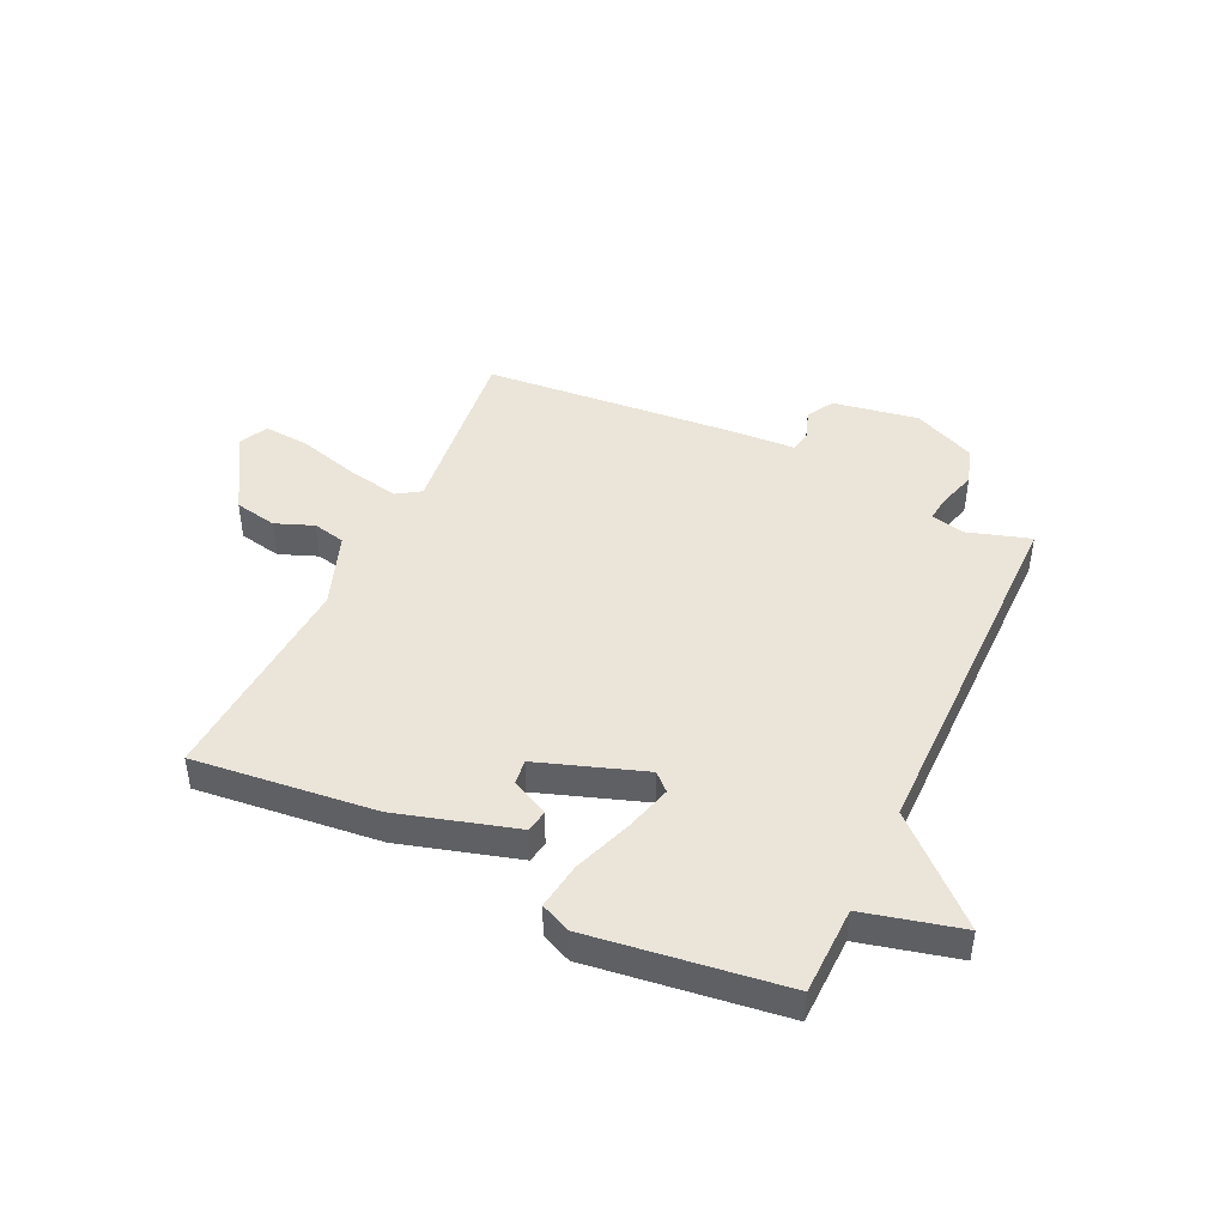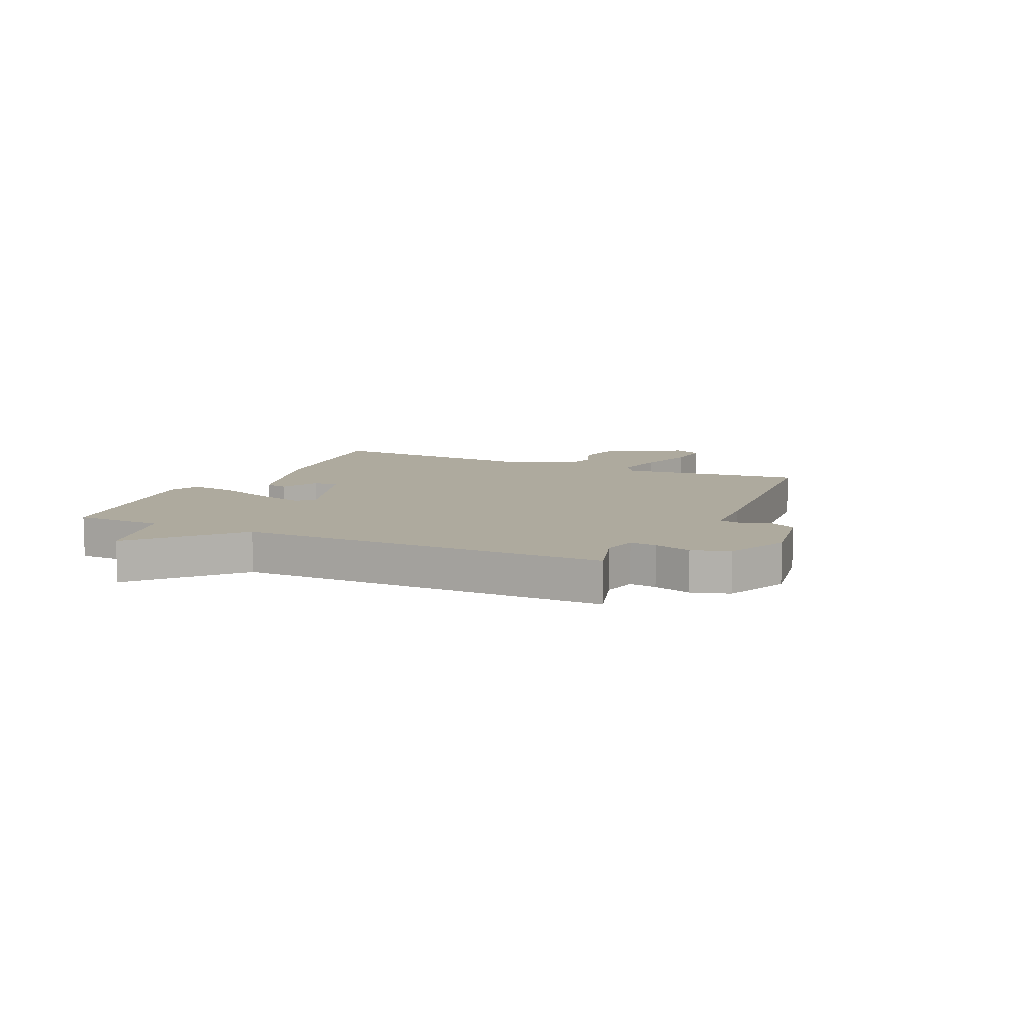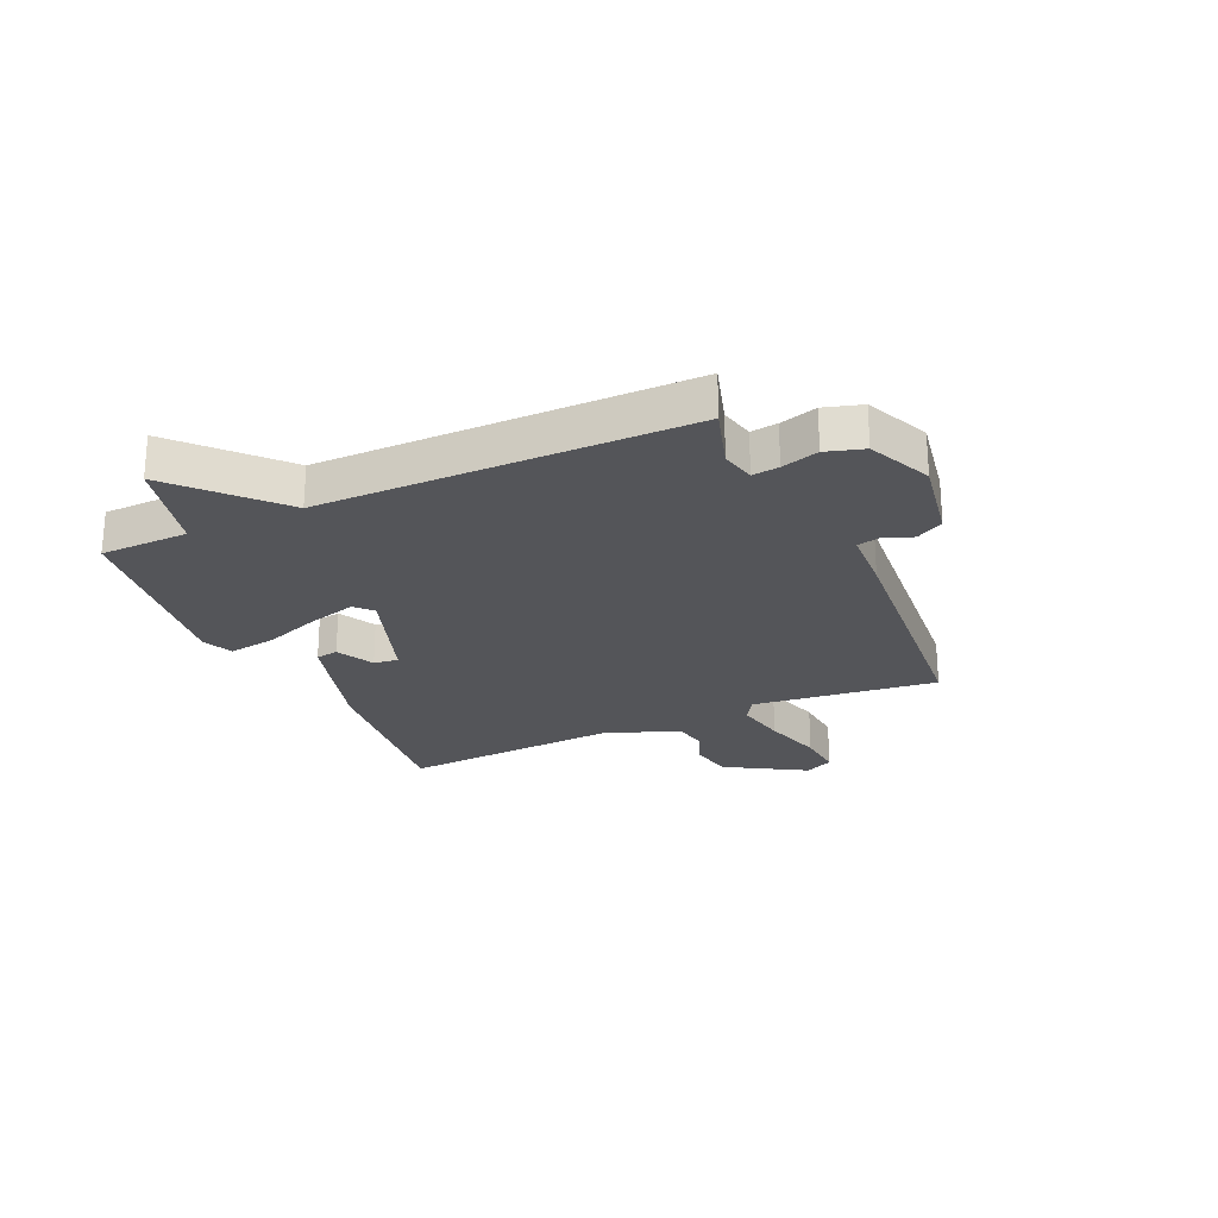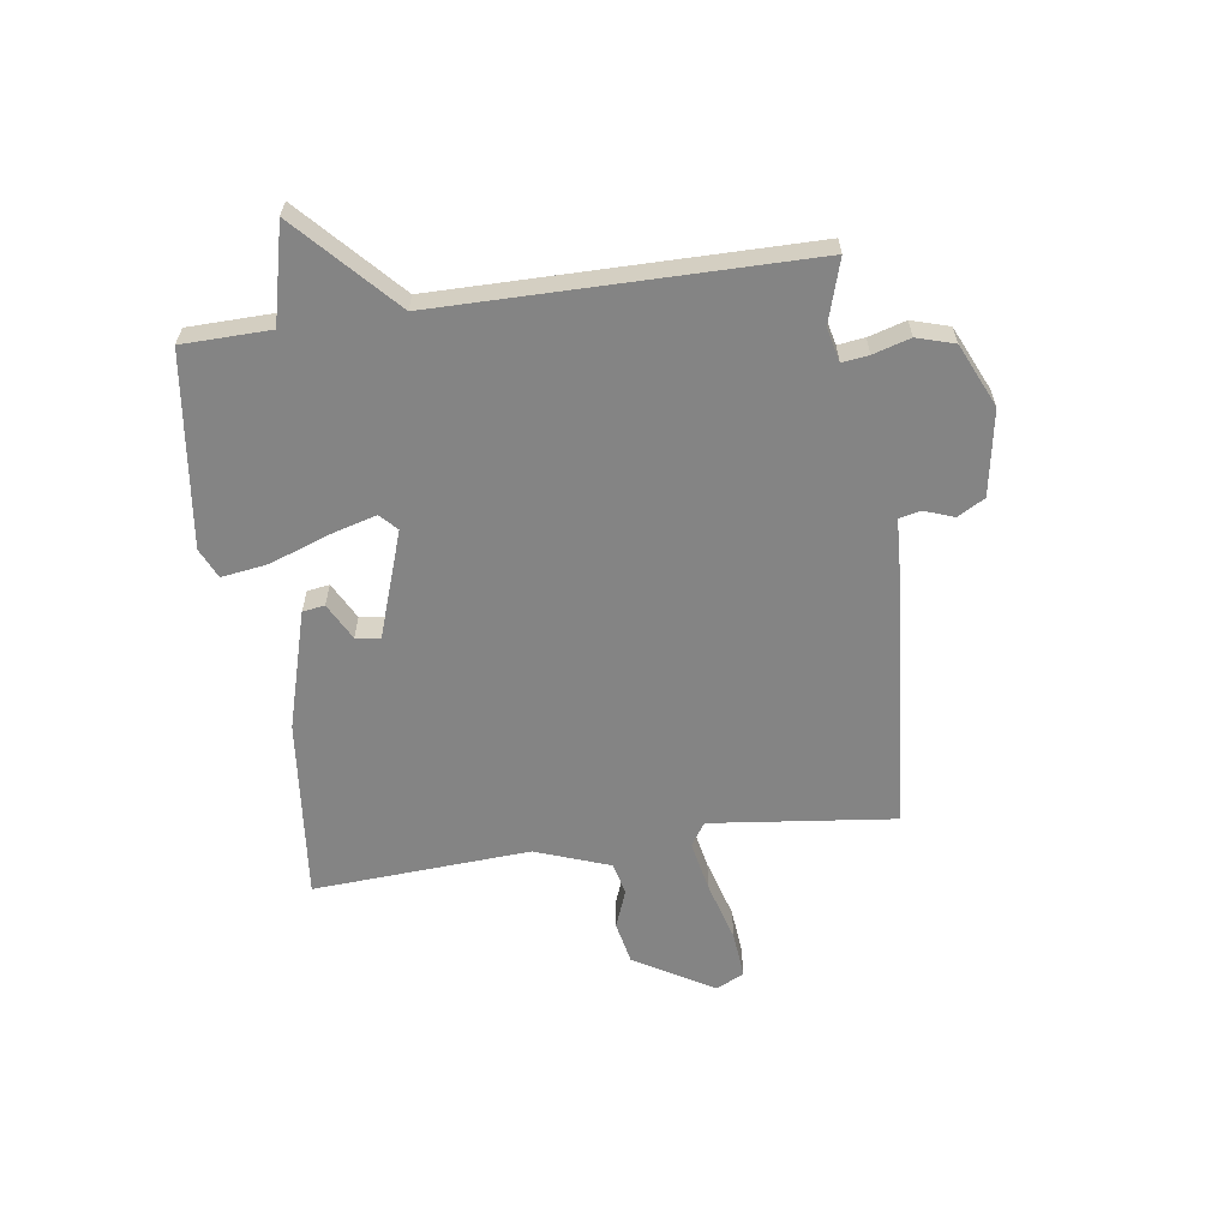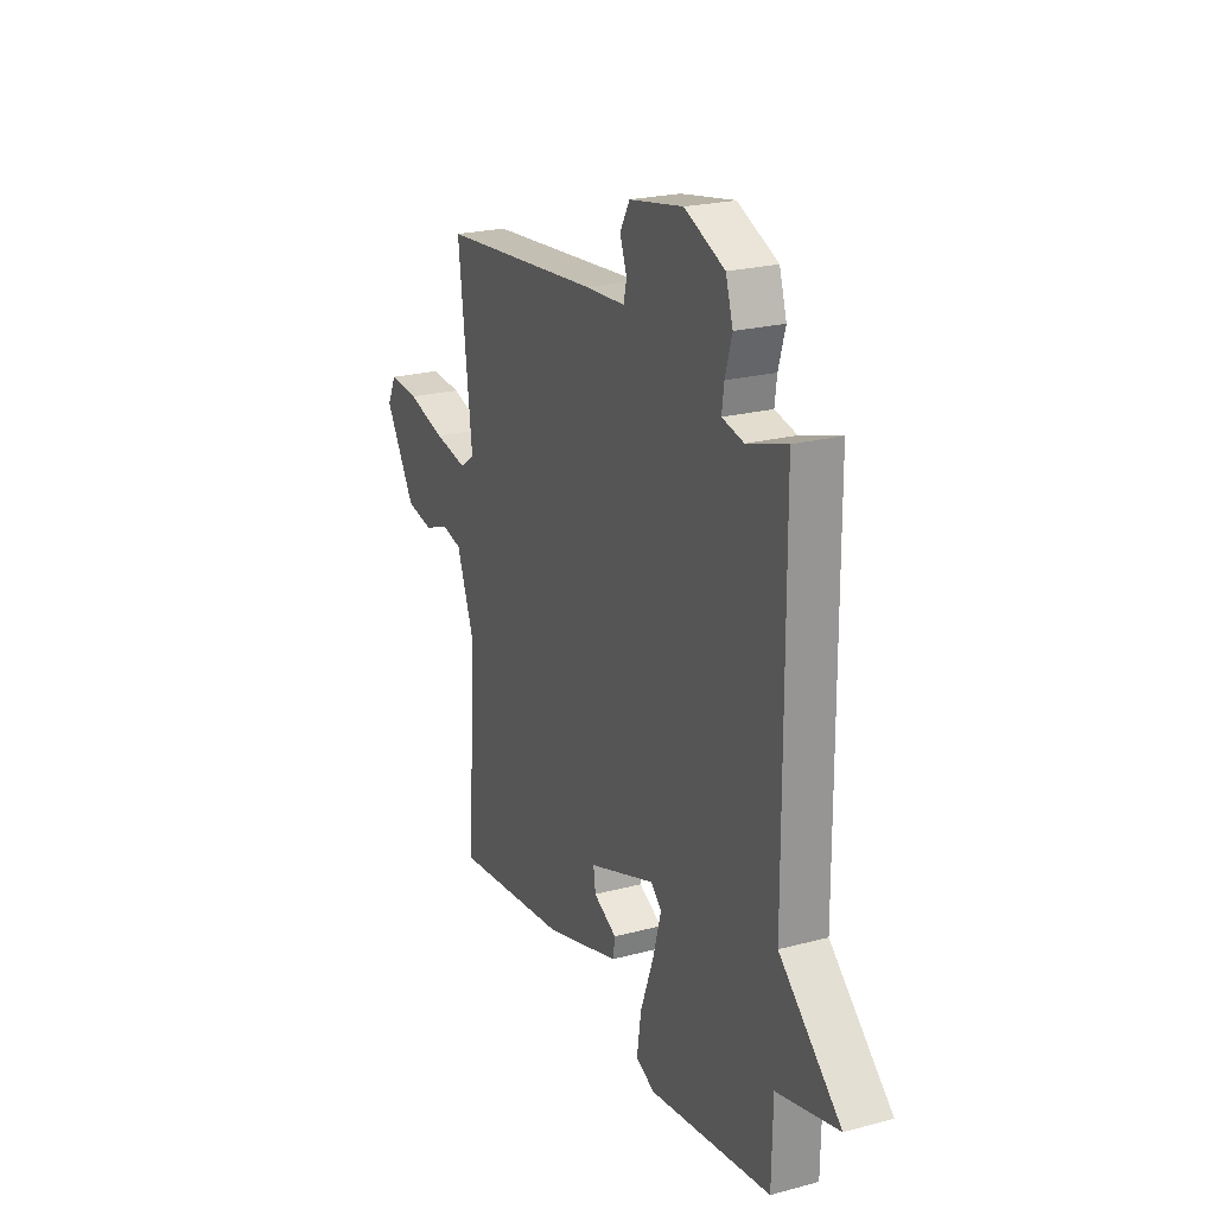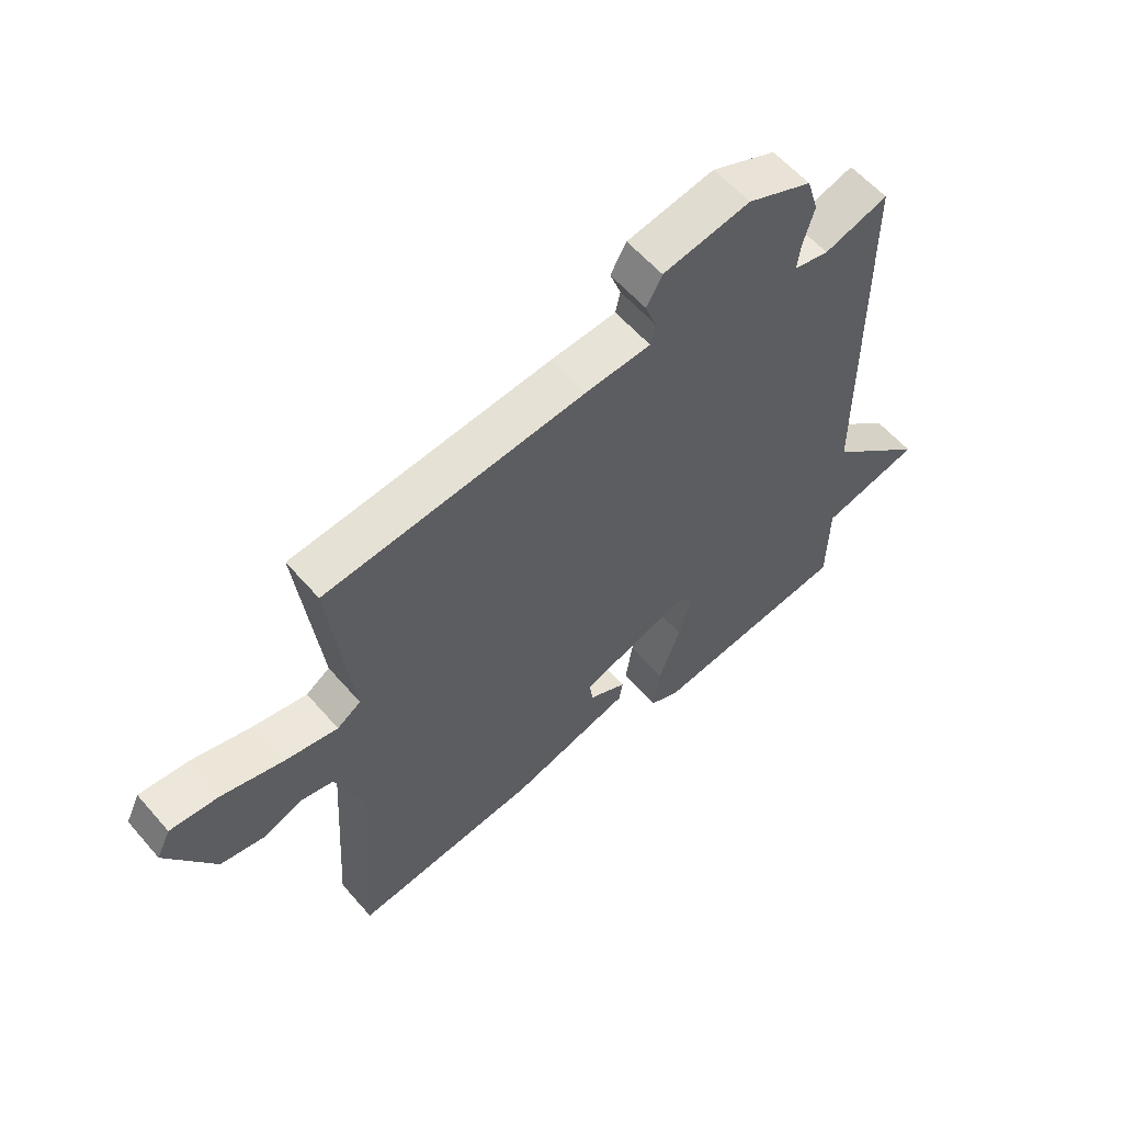
<metadata>
{"format":"obj","ext":"obj","renderer":"f3d","projection":"perspective","resolution":1024,"background":"white","views":[{"elev":44.9,"azim":-154.8,"up":"+Y"},{"elev":9.3,"azim":-65.3,"up":"+Y"},{"elev":-24.7,"azim":-65.6,"up":"+Y"},{"elev":-61.3,"azim":-81.8,"up":"+Y"},{"elev":22.6,"azim":-114.7,"up":"+Z"},{"elev":58.7,"azim":139.4,"up":"+Z"}]}
</metadata>
<code>
v -0.5 0.07 -0.5
v -0.503 0.07 -0.345
v -0.674 0.07 -0.303
v -0.503 0.07 -0.145
v -0.5 0.07 0.5
v -0.39 0.07 0.466
v -0.33 0.07 0.48
v -0.336 0.07 0.527
v -0.355 0.07 0.592
v -0.335 0.07 0.658
v -0.224 0.07 0.708
v -0.074 0.07 0.682
v -0.047 0.07 0.634
v -0.066 0.07 0.582
v -0.058 0.07 0.544
v 0.054 0.07 0.538
v 0.5 0.07 0.5
v 0.462 0.07 0.176
v 0.503 0.07 0.149
v 0.594 0.07 0.167
v 0.7 0.07 0.197
v 0.783 0.07 0.204
v 0.807 0.07 0.154
v 0.724 0.07 0.015
v 0.649 0.07 0
v 0.582 0.07 0.026
v 0.525 0.07 0.013
v 0.477 0.07 -0.118
v 0.5 0.07 -0.5
v 0.18 0.07 -0.466
v -0.028 0.07 -0.406
v -0.034 0.07 -0.367
v 0.031 0.07 -0.333
v 0.037 0.07 -0.29
v -0.149 0.07 -0.226
v -0.179 0.07 -0.254
v -0.156 0.07 -0.337
v -0.119 0.07 -0.439
v -0.107 0.07 -0.521
v -0.16 0.07 -0.545
v -0.5 0 -0.5
v -0.503 0 -0.345
v -0.674 0 -0.303
v -0.503 0 -0.145
v -0.5 0 0.5
v -0.39 0 0.466
v -0.33 0 0.48
v -0.336 0 0.527
v -0.355 0 0.592
v -0.335 0 0.658
v -0.224 0 0.708
v -0.074 0 0.682
v -0.047 0 0.634
v -0.066 0 0.582
v -0.058 0 0.544
v 0.054 0 0.538
v 0.5 0 0.5
v 0.462 0 0.176
v 0.503 0 0.149
v 0.594 0 0.167
v 0.7 0 0.197
v 0.783 0 0.204
v 0.807 0 0.154
v 0.724 0 0.015
v 0.649 0 0
v 0.582 0 0.026
v 0.525 0 0.013
v 0.477 0 -0.118
v 0.5 0 -0.5
v 0.18 0 -0.466
v -0.028 0 -0.406
v -0.034 0 -0.367
v 0.031 0 -0.333
v 0.037 0 -0.29
v -0.149 0 -0.226
v -0.179 0 -0.254
v -0.156 0 -0.337
v -0.119 0 -0.439
v -0.107 0 -0.521
v -0.16 0 -0.545
f 40 1 2
f 39 40 2
f 38 39 2
f 37 38 2
f 2 3 4
f 37 2 4
f 36 37 4
f 4 5 6
f 36 4 6
f 35 36 6
f 34 35 6 7
f 31 32 33
f 30 31 33
f 29 30 33
f 28 29 33
f 27 28 33 34
f 24 25 26
f 23 24 26
f 22 23 26
f 21 22 26
f 20 21 26
f 19 20 26 27
f 34 7 8
f 27 34 8
f 19 27 8
f 18 19 8
f 17 18 8
f 16 17 8
f 15 16 8
f 12 13 14
f 11 12 14
f 11 14 15
f 10 11 15
f 9 10 15
f 8 9 15
f 42 41 80
f 42 80 79
f 42 79 78
f 42 78 77
f 44 43 42
f 44 42 77
f 44 77 76
f 46 45 44
f 46 44 76
f 46 76 75
f 47 46 75 74
f 73 72 71
f 73 71 70
f 73 70 69
f 73 69 68
f 74 73 68 67
f 66 65 64
f 66 64 63
f 66 63 62
f 66 62 61
f 66 61 60
f 67 66 60 59
f 48 47 74
f 48 74 67
f 48 67 59
f 48 59 58
f 48 58 57
f 48 57 56
f 48 56 55
f 54 53 52
f 54 52 51
f 55 54 51
f 55 51 50
f 55 50 49
f 55 49 48
f 1 41 42 2
f 2 42 43 3
f 3 43 44 4
f 4 44 45 5
f 5 45 46 6
f 6 46 47 7
f 7 47 48 8
f 8 48 49 9
f 9 49 50 10
f 10 50 51 11
f 11 51 52 12
f 12 52 53 13
f 13 53 54 14
f 14 54 55 15
f 15 55 56 16
f 16 56 57 17
f 17 57 58 18
f 18 58 59 19
f 19 59 60 20
f 20 60 61 21
f 21 61 62 22
f 22 62 63 23
f 23 63 64 24
f 24 64 65 25
f 25 65 66 26
f 26 66 67 27
f 27 67 68 28
f 28 68 69 29
f 29 69 70 30
f 30 70 71 31
f 31 71 72 32
f 32 72 73 33
f 33 73 74 34
f 34 74 75 35
f 35 75 76 36
f 36 76 77 37
f 37 77 78 38
f 38 78 79 39
f 39 79 80 40
f 40 80 41 1

</code>
